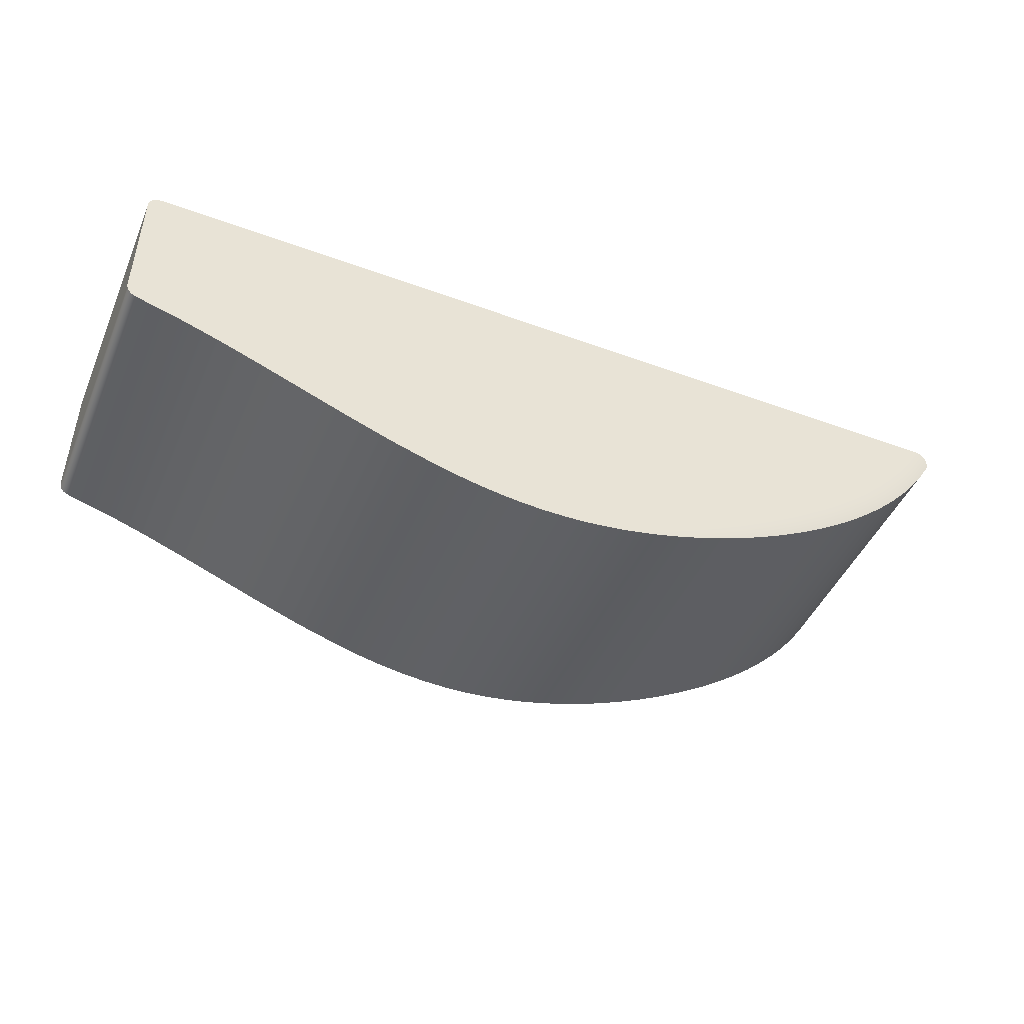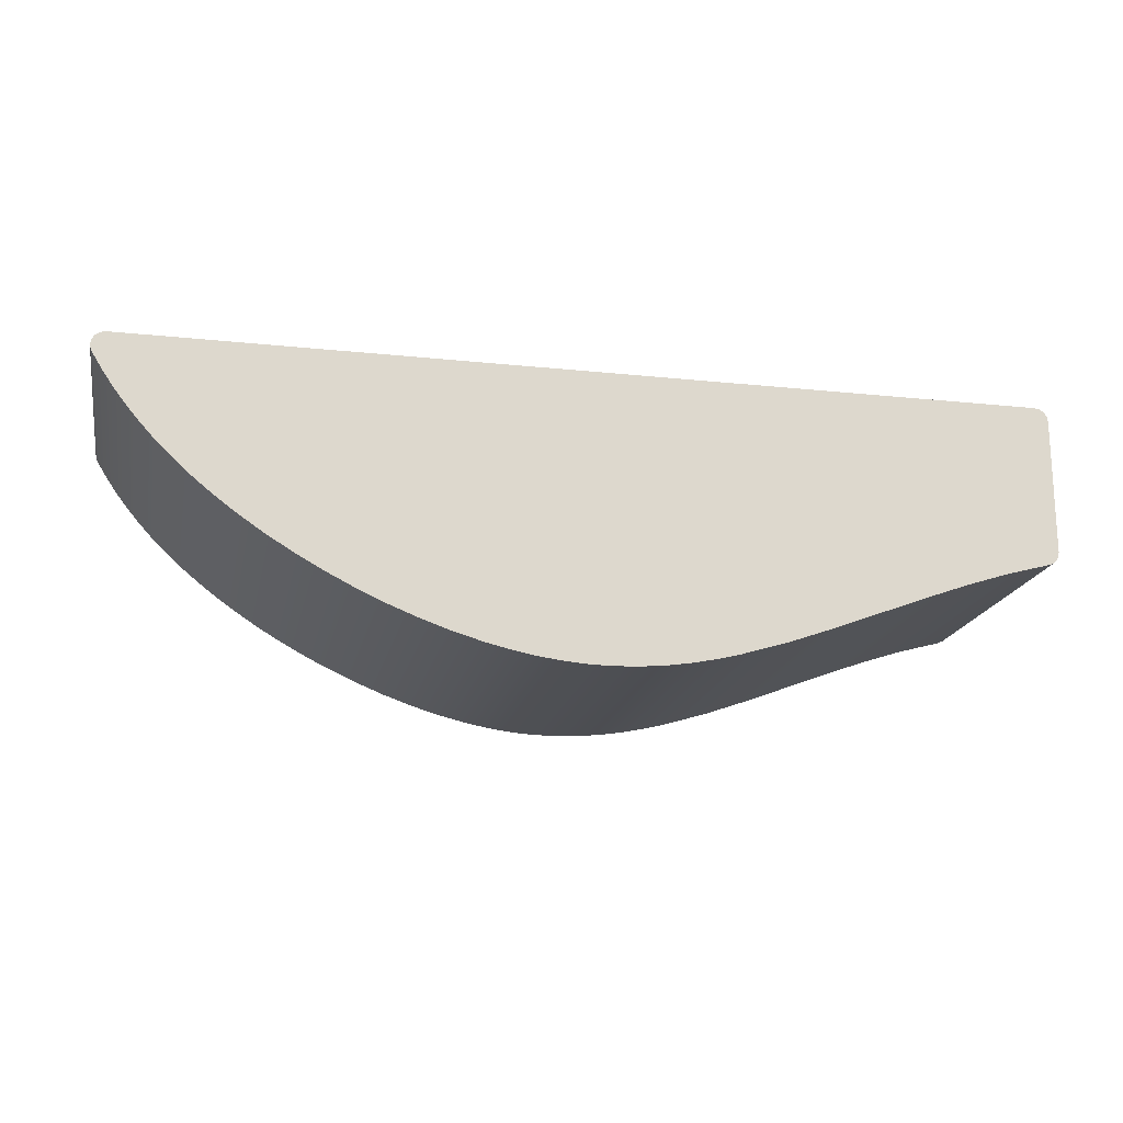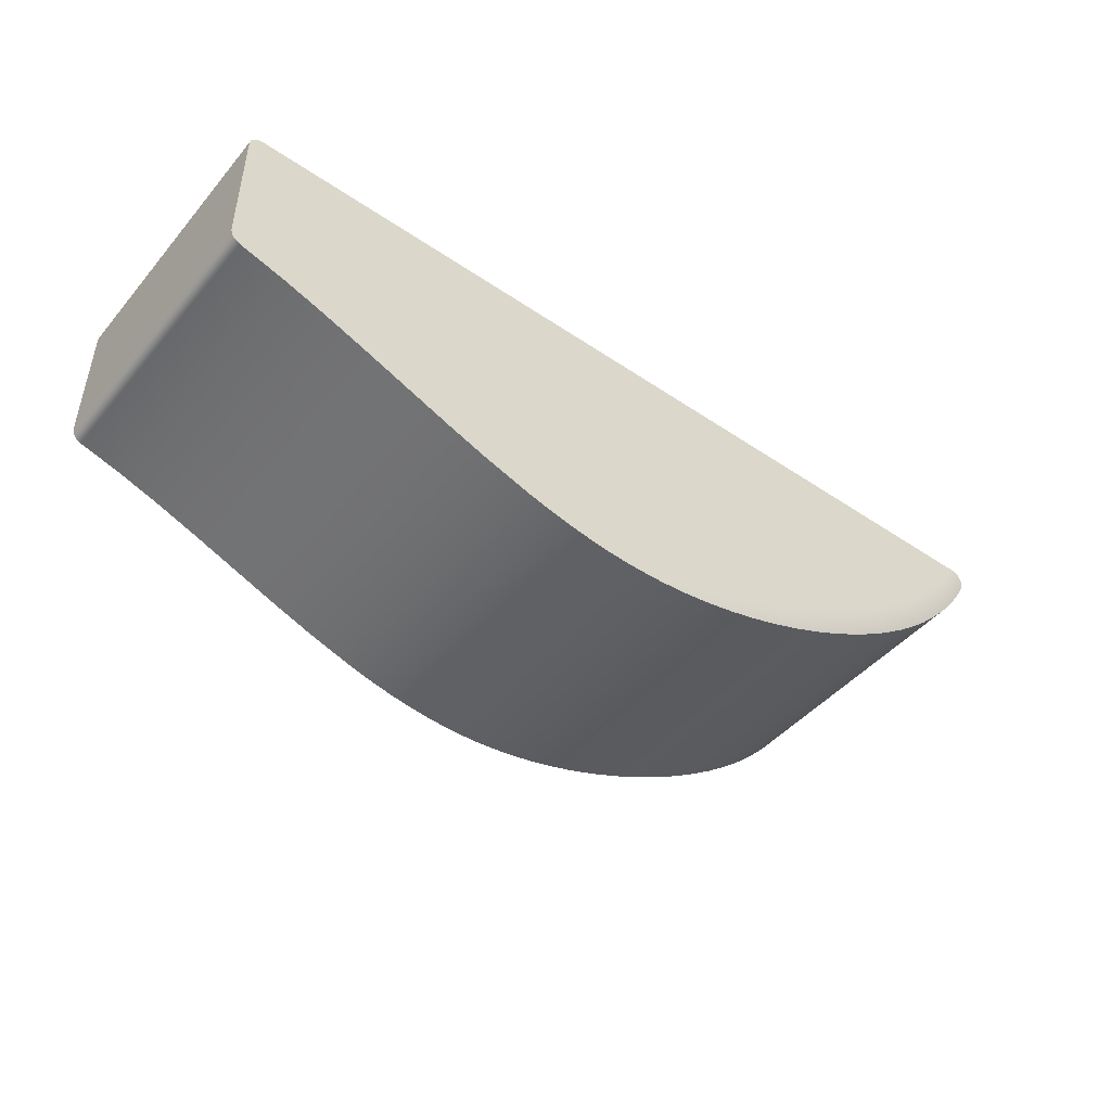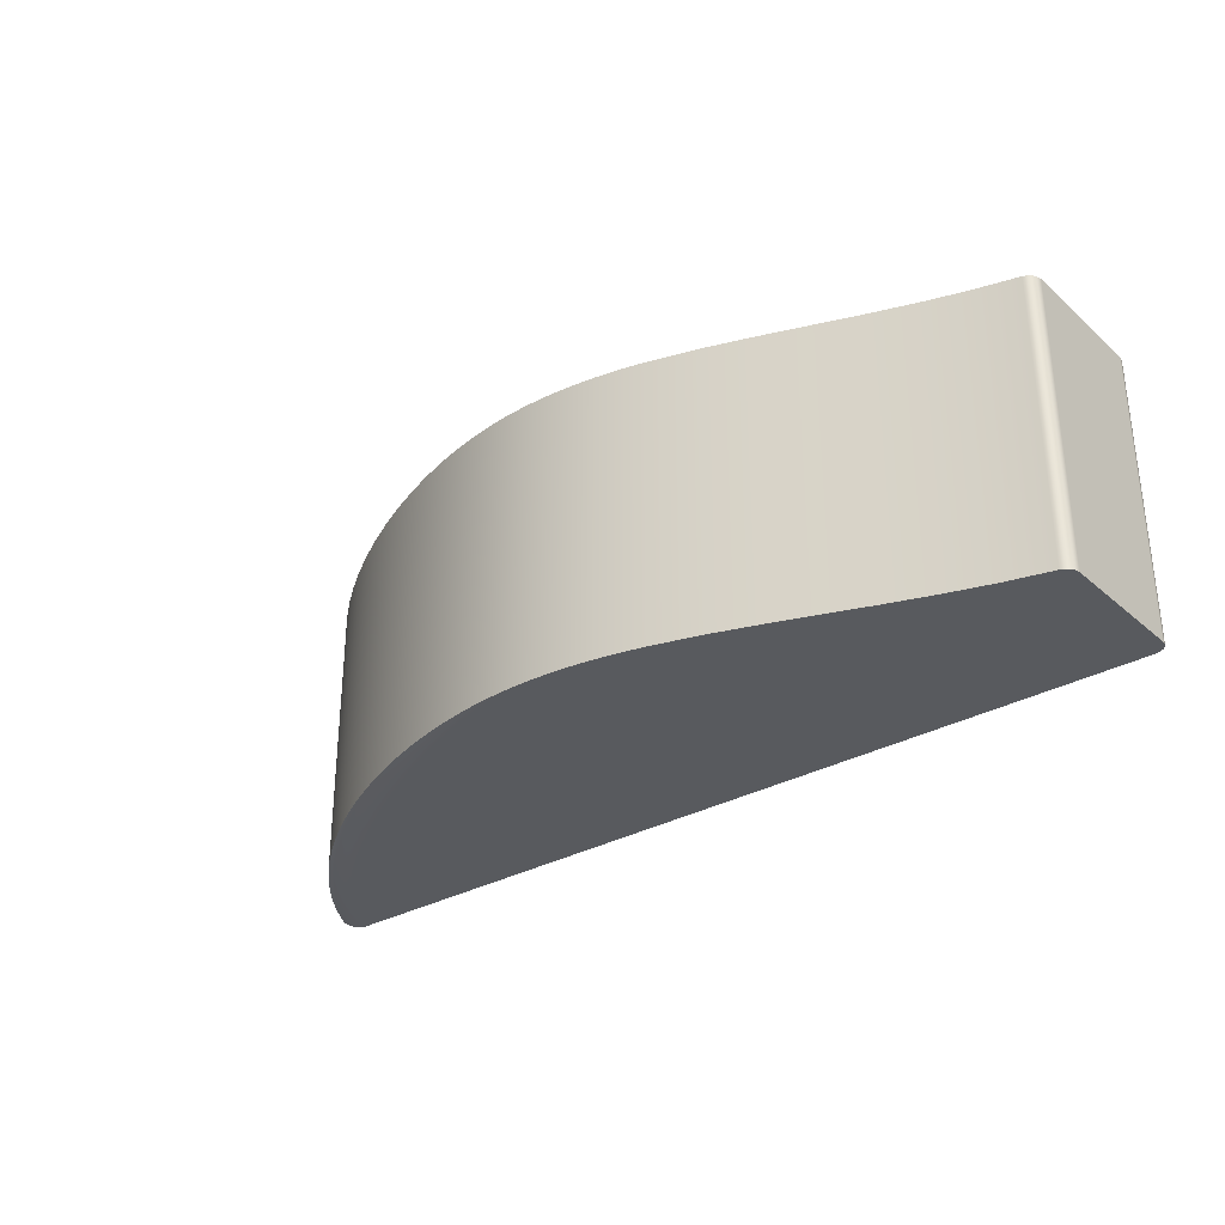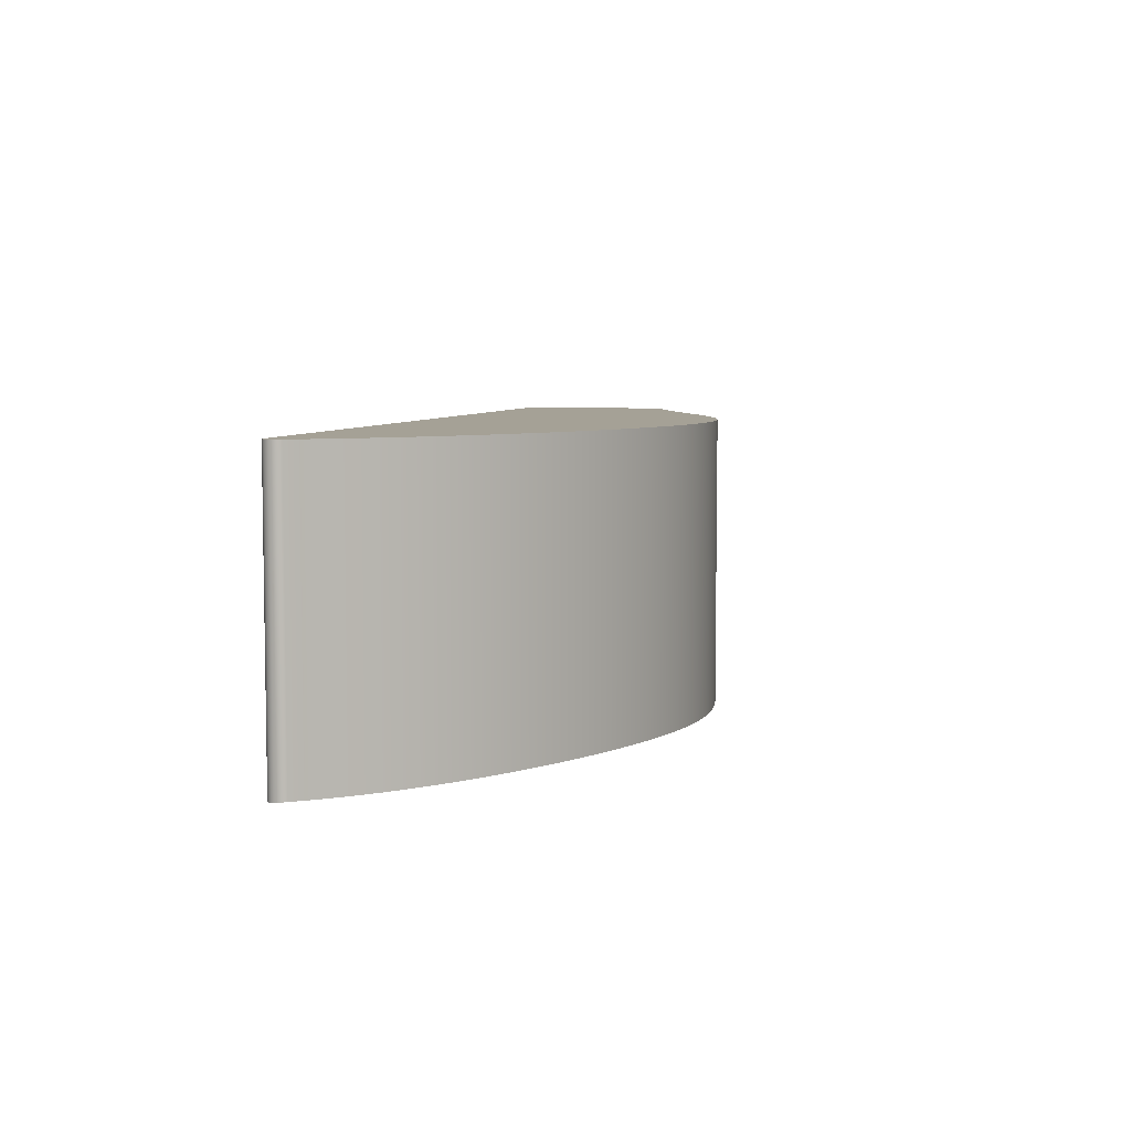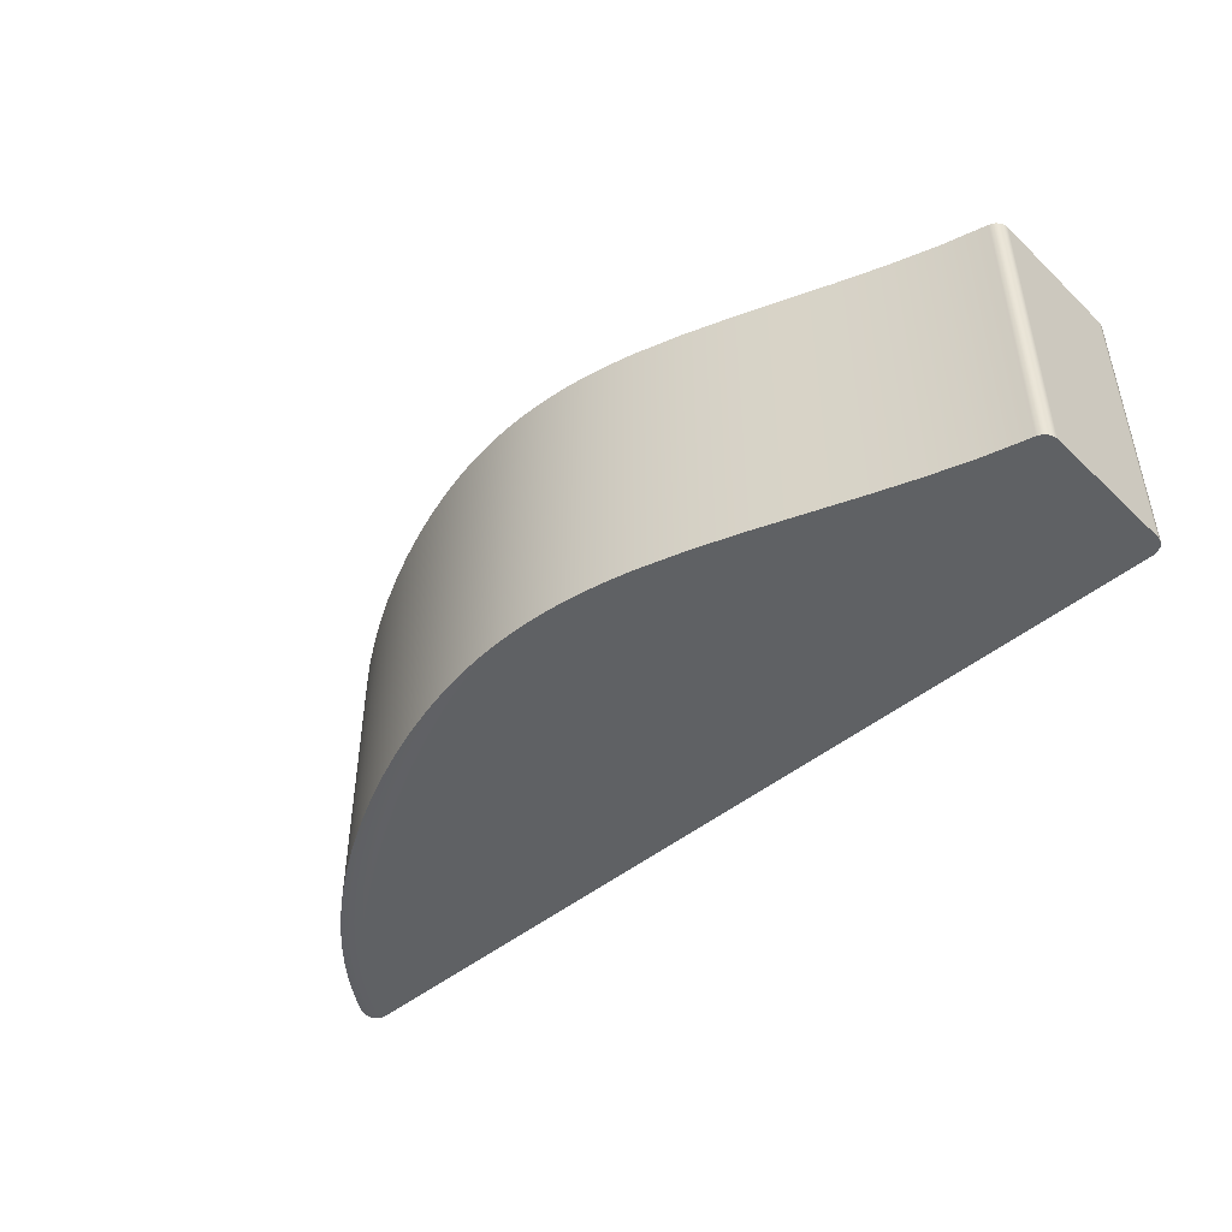
<metadata>
{"format":"obj","ext":"obj","renderer":"f3d","projection":"perspective","resolution":1024,"background":"white","views":[{"elev":-46.0,"azim":-22.8,"up":"+Z"},{"elev":-18.1,"azim":168.4,"up":"+Z"},{"elev":-45.9,"azim":-37.8,"up":"+Z"},{"elev":-30.8,"azim":-140.6,"up":"+Y"},{"elev":6.1,"azim":102.0,"up":"+Y"},{"elev":-46.3,"azim":-136.8,"up":"+Y"}]}
</metadata>
<code>
g MotorRight
v 124.5 -10.42 -44.75
v 124.1 -10.41 -45.44
v 123.8 -10.41 -45.95
v 123.4 -10.4 -46.49
v 122.9 -10.39 -47.06
v 122.4 -10.39 -47.64
v 121.7 -10.38 -48.29
v 121 -10.38 -48.91
v 120.3 -10.37 -49.5
v 119.6 -10.37 -50.06
v 119.6 0 -50.06
v 120.3 0 -49.51
v 121 0 -48.92
v 121.7 0 -48.3
v 122.4 0 -47.64
v 122.8 0 -47.12
v 123.3 0 -46.58
v 123.7 0 -46.02
v 124.1 0 -45.44
v 124.5 0 -44.75
v 124.1 -10.5 -44
v 124.2 -10.5 -44.02
v 124.4 -10.49 -44.07
v 124.5 -10.48 -44.15
v 124.5 -10.46 -44.25
v 124.6 -10.45 -44.37
v 124.6 -10.43 -44.5
v 124.6 -10.42 -44.63
v 124.6 0 -44.55
v 124.6 0 -44.34
v 124.5 0 -44.17
v 124.3 0 -44.04
v 124.1 0 -44
v 124.3 -7 -44.04
v 124.3 -3.5 -44.04
v 124.5 -7 -44.17
v 124.5 -3.5 -44.17
v 124.6 -7 -44.34
v 124.6 -3.5 -44.34
v 124.6 -7 -44.55
v 124.6 -3.5 -44.55
v 124.1 -10.5 -44
v 91 0 -44
v 91 -10.5 -44
v 90.5 -10.5 -44.5
v 90.54 -10.5 -44.31
v 90.65 -10.5 -44.15
v 90.81 -10.5 -44.04
v 90.81 0 -44.04
v 90.65 0 -44.15
v 90.54 0 -44.31
v 90.5 0 -44.5
v 90.54 -7 -44.31
v 90.54 -3.5 -44.31
v 90.65 -7 -44.15
v 90.65 -3.5 -44.15
v 90.81 -7 -44.04
v 90.81 -3.5 -44.04
v 90.5 -10.5 -49.52
v 90.5 0 -49.52
v 90.88 -10.5 -50.01
v 90.69 -10.5 -49.91
v 90.55 -10.5 -49.74
v 90.55 0 -49.74
v 90.69 0 -49.91
v 90.88 0 -50.01
v 90.69 -7 -49.91
v 90.69 -3.5 -49.91
v 90.55 -7 -49.74
v 90.55 -3.5 -49.74
v 119.1 -10.37 -50.37
v 118.6 -10.37 -50.69
v 118.1 -10.38 -51.02
v 117.6 -10.38 -51.35
v 116.6 -10.39 -51.86
v 115.6 -10.4 -52.37
v 114.5 -10.41 -52.86
v 113.4 -10.43 -53.32
v 112.3 -10.45 -53.69
v 111.3 -10.47 -54.01
v 110.2 -10.48 -54.25
v 109.8 -10.49 -54.34
v 109.3 -10.49 -54.42
v 108.9 -10.49 -54.48
v 108.5 -10.5 -54.52
v 108.2 -10.5 -54.56
v 107.9 -10.5 -54.58
v 107.6 -10.5 -54.59
v 107.4 -10.5 -54.6
v 106.6 -10.5 -54.6
v 105.7 -10.5 -54.55
v 104.9 -10.5 -54.46
v 104.1 -10.5 -54.34
v 103.3 -10.5 -54.16
v 102.4 -10.5 -53.95
v 100.7 -10.5 -53.42
v 99.08 -10.5 -52.84
v 97.44 -10.5 -52.22
v 95.77 -10.5 -51.58
v 94.09 -10.5 -50.97
v 92.49 -10.5 -50.45
v 92.51 0 -50.46
v 94.09 0 -50.97
v 95.78 0 -51.59
v 97.44 0 -52.22
v 99.07 0 -52.84
v 100.7 0 -53.42
v 102.4 0 -53.94
v 103.3 0 -54.16
v 104.1 0 -54.34
v 105 0 -54.48
v 106 0 -54.57
v 106.9 0 -54.6
v 107.9 0 -54.58
v 108.7 0 -54.5
v 109.6 0 -54.38
v 110.4 0 -54.21
v 111.3 0 -54.01
v 112.3 0 -53.69
v 113.4 0 -53.32
v 114.5 0 -52.9
v 115.5 0 -52.43
v 116.5 0 -51.91
v 117.6 0 -51.34
v 118.6 0 -50.73
v 119.3 -10.47 -49.65
v 119 -10.5 -49.25
v 117.6 -10.5 -50.15
v 116.3 -10.5 -51
v 114.9 -10.5 -51.79
v 113.4 -10.5 -52.52
v 112 -10.5 -53.18
v 110.5 -10.5 -53.77
v 109.7 -10.5 -54.03
v 109 -10.5 -54.25
v 108.2 -10.5 -54.44
v 118.7 -10.47 -50.02
v 117.1 -10.47 -51.06
v 114.9 -10.47 -52.31
v 111.4 -10.47 -53.89
v 112.6 -10.47 -53.41
v 113.7 -10.47 -52.88
v 116 -10.47 -51.7
v 117.7 -10.47 -50.72
v 118.2 -10.47 -50.37
v 119.7 -10.5 -48.7
v 120.4 -10.5 -48.12
v 121.1 -10.5 -47.52
v 121.8 -10.5 -46.88
v 122.4 -10.5 -46.21
v 123 -10.5 -45.51
v 123.6 -10.5 -44.77
v 123.9 -10.47 -45.19
v 124.3 -10.47 -44.52
v 123.6 -10.47 -45.52
v 121.5 -10.47 -47.89
v 120.8 -10.47 -48.42
v 120.2 -10.47 -48.93
v 122 -10.47 -47.34
v 122.6 -10.47 -46.76
v 123.1 -10.47 -46.15
v 124.1 -10.47 -44.85
f 1 2 20
f 20 2 19
f 19 2 3
f 19 3 18
f 18 3 4
f 18 4 17
f 17 4 5
f 17 5 16
f 16 5 6
f 16 6 15
f 15 6 7
f 15 7 14
f 14 7 8
f 14 8 13
f 13 8 9
f 13 9 12
f 12 9 10
f 12 10 11
f 22 34 21
f 21 34 35
f 21 35 33
f 33 35 32
f 32 35 31
f 31 35 37
f 31 37 30
f 30 37 39
f 30 39 29
f 29 39 41
f 29 41 20
f 20 41 40
f 20 40 28
f 28 40 27
f 27 40 38
f 27 38 26
f 26 38 25
f 25 38 36
f 25 36 24
f 24 36 23
f 23 36 34
f 23 34 22
f 28 1 20
f 37 35 34
f 39 37 36
f 36 37 34
f 41 39 38
f 38 39 36
f 40 41 38
f 21 33 42
f 42 33 43
f 42 43 44
f 46 53 45
f 45 53 54
f 45 54 52
f 52 54 51
f 51 54 50
f 50 54 56
f 50 56 49
f 49 56 58
f 49 58 43
f 43 58 57
f 43 57 44
f 44 57 48
f 48 57 47
f 47 57 55
f 47 55 46
f 46 55 53
f 56 54 53
f 56 53 55
f 58 56 55
f 58 55 57
f 59 45 60
f 60 45 52
f 62 67 61
f 61 67 68
f 61 68 66
f 66 68 65
f 65 68 64
f 64 68 70
f 64 70 60
f 60 70 69
f 60 69 59
f 59 69 63
f 63 69 62
f 62 69 67
f 70 68 67
f 70 67 69
f 10 71 11
f 11 71 125
f 125 71 72
f 125 72 73
f 125 73 124
f 124 73 74
f 124 74 75
f 124 75 123
f 123 75 76
f 123 76 122
f 122 76 77
f 122 77 121
f 121 77 78
f 121 78 120
f 120 78 119
f 119 78 79
f 119 79 118
f 118 79 80
f 118 80 117
f 117 80 81
f 117 81 82
f 117 82 116
f 116 82 83
f 116 83 115
f 115 83 84
f 115 84 85
f 85 86 115
f 115 86 114
f 114 86 87
f 114 87 88
f 88 89 114
f 114 89 113
f 113 89 90
f 113 90 112
f 112 90 91
f 112 91 111
f 111 91 92
f 111 92 110
f 110 92 93
f 110 93 94
f 110 94 109
f 109 94 95
f 109 95 108
f 108 95 96
f 108 96 107
f 107 96 97
f 107 97 106
f 106 97 98
f 106 98 105
f 105 98 104
f 104 98 99
f 104 99 103
f 103 99 100
f 103 100 102
f 102 100 101
f 102 101 66
f 66 101 61
f 33 19 43
f 43 19 18
f 43 18 17
f 32 31 33
f 33 31 30
f 33 30 29
f 29 20 33
f 33 20 19
f 17 16 43
f 43 16 52
f 43 52 51
f 16 15 52
f 52 15 14
f 52 14 13
f 12 103 13
f 13 103 102
f 13 102 60
f 60 102 64
f 64 102 66
f 64 66 65
f 12 11 103
f 103 11 104
f 104 11 125
f 104 125 124
f 104 124 105
f 105 124 123
f 105 123 122
f 105 122 106
f 106 122 121
f 106 121 107
f 107 121 120
f 107 120 119
f 107 119 108
f 108 119 118
f 108 118 109
f 109 118 117
f 109 117 116
f 109 116 110
f 110 116 115
f 110 115 111
f 111 115 114
f 111 114 112
f 112 114 113
f 60 52 13
f 51 50 43
f 43 50 49
f 89 88 136
f 136 88 87
f 136 87 86
f 86 85 136
f 136 85 135
f 135 85 84
f 135 84 83
f 135 83 134
f 134 83 82
f 134 82 81
f 134 81 133
f 133 81 80
f 133 80 140
f 140 80 79
f 140 79 141
f 141 79 78
f 141 78 142
f 142 78 77
f 142 77 139
f 139 77 76
f 139 76 143
f 143 76 75
f 143 75 138
f 138 75 74
f 138 74 144
f 144 74 73
f 144 73 145
f 145 73 72
f 145 72 137
f 137 72 71
f 137 71 126
f 126 71 10
f 126 127 137
f 137 127 128
f 137 128 145
f 145 128 144
f 144 128 138
f 138 128 129
f 138 129 143
f 143 129 130
f 143 130 139
f 139 130 131
f 139 131 142
f 142 131 141
f 131 132 141
f 141 132 140
f 132 133 140
f 62 61 63
f 63 61 101
f 63 101 59
f 59 101 127
f 59 127 45
f 45 127 146
f 45 146 147
f 101 100 127
f 127 100 128
f 128 100 99
f 128 99 129
f 129 99 98
f 129 98 130
f 130 98 97
f 130 97 131
f 131 97 96
f 131 96 132
f 132 96 133
f 133 96 95
f 133 95 94
f 133 94 134
f 134 94 93
f 134 93 135
f 135 93 92
f 135 92 91
f 135 91 136
f 136 91 90
f 136 90 89
f 147 148 45
f 45 148 44
f 45 44 46
f 46 44 47
f 47 44 48
f 148 149 44
f 44 149 150
f 44 150 151
f 151 152 44
f 44 152 42
f 10 9 126
f 126 9 158
f 126 158 146
f 146 158 147
f 147 158 157
f 147 157 148
f 148 157 156
f 148 156 159
f 159 156 6
f 159 6 5
f 9 8 158
f 158 8 157
f 8 7 157
f 157 7 156
f 7 6 156
f 159 5 160
f 160 5 4
f 160 4 161
f 161 4 3
f 161 3 155
f 155 3 2
f 155 2 153
f 153 2 1
f 153 1 162
f 162 1 154
f 162 154 152
f 152 154 42
f 42 154 23
f 42 23 21
f 21 23 22
f 1 28 154
f 154 28 26
f 154 26 25
f 28 27 26
f 25 24 154
f 154 24 23
f 151 155 152
f 152 155 153
f 152 153 162
f 155 151 161
f 161 151 150
f 161 150 160
f 160 150 149
f 160 149 159
f 159 149 148
f 146 127 126

</code>
